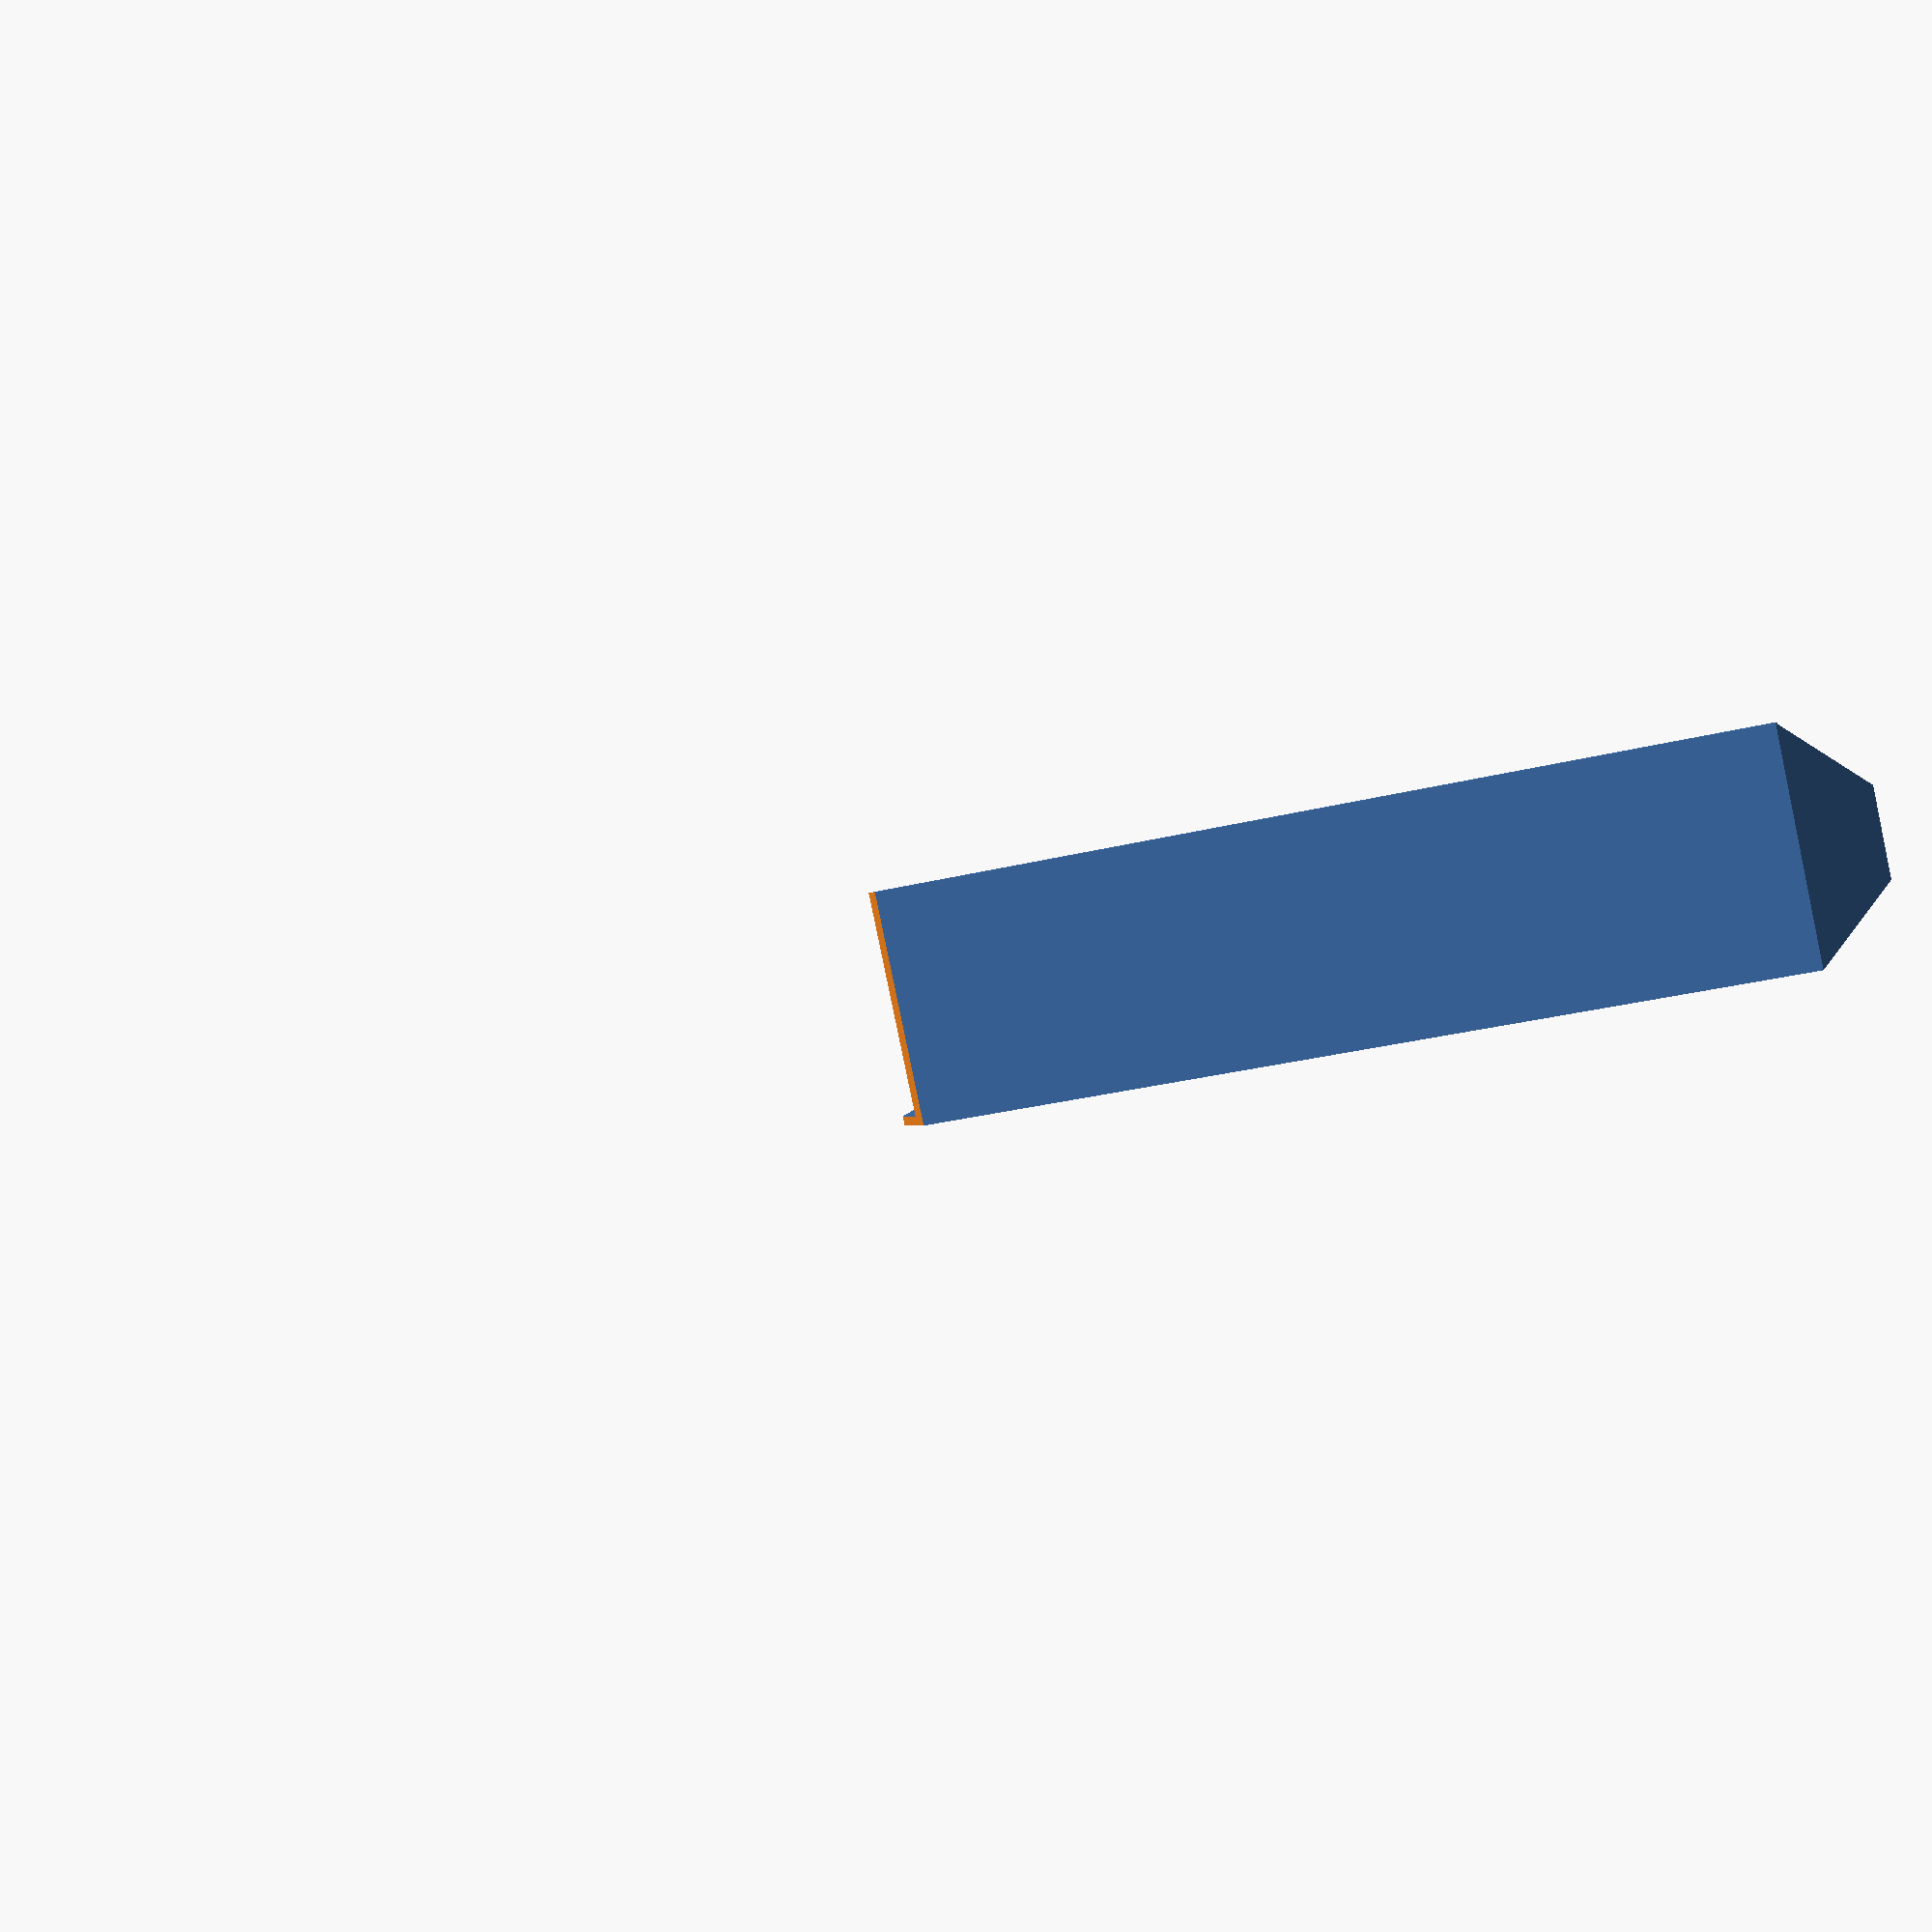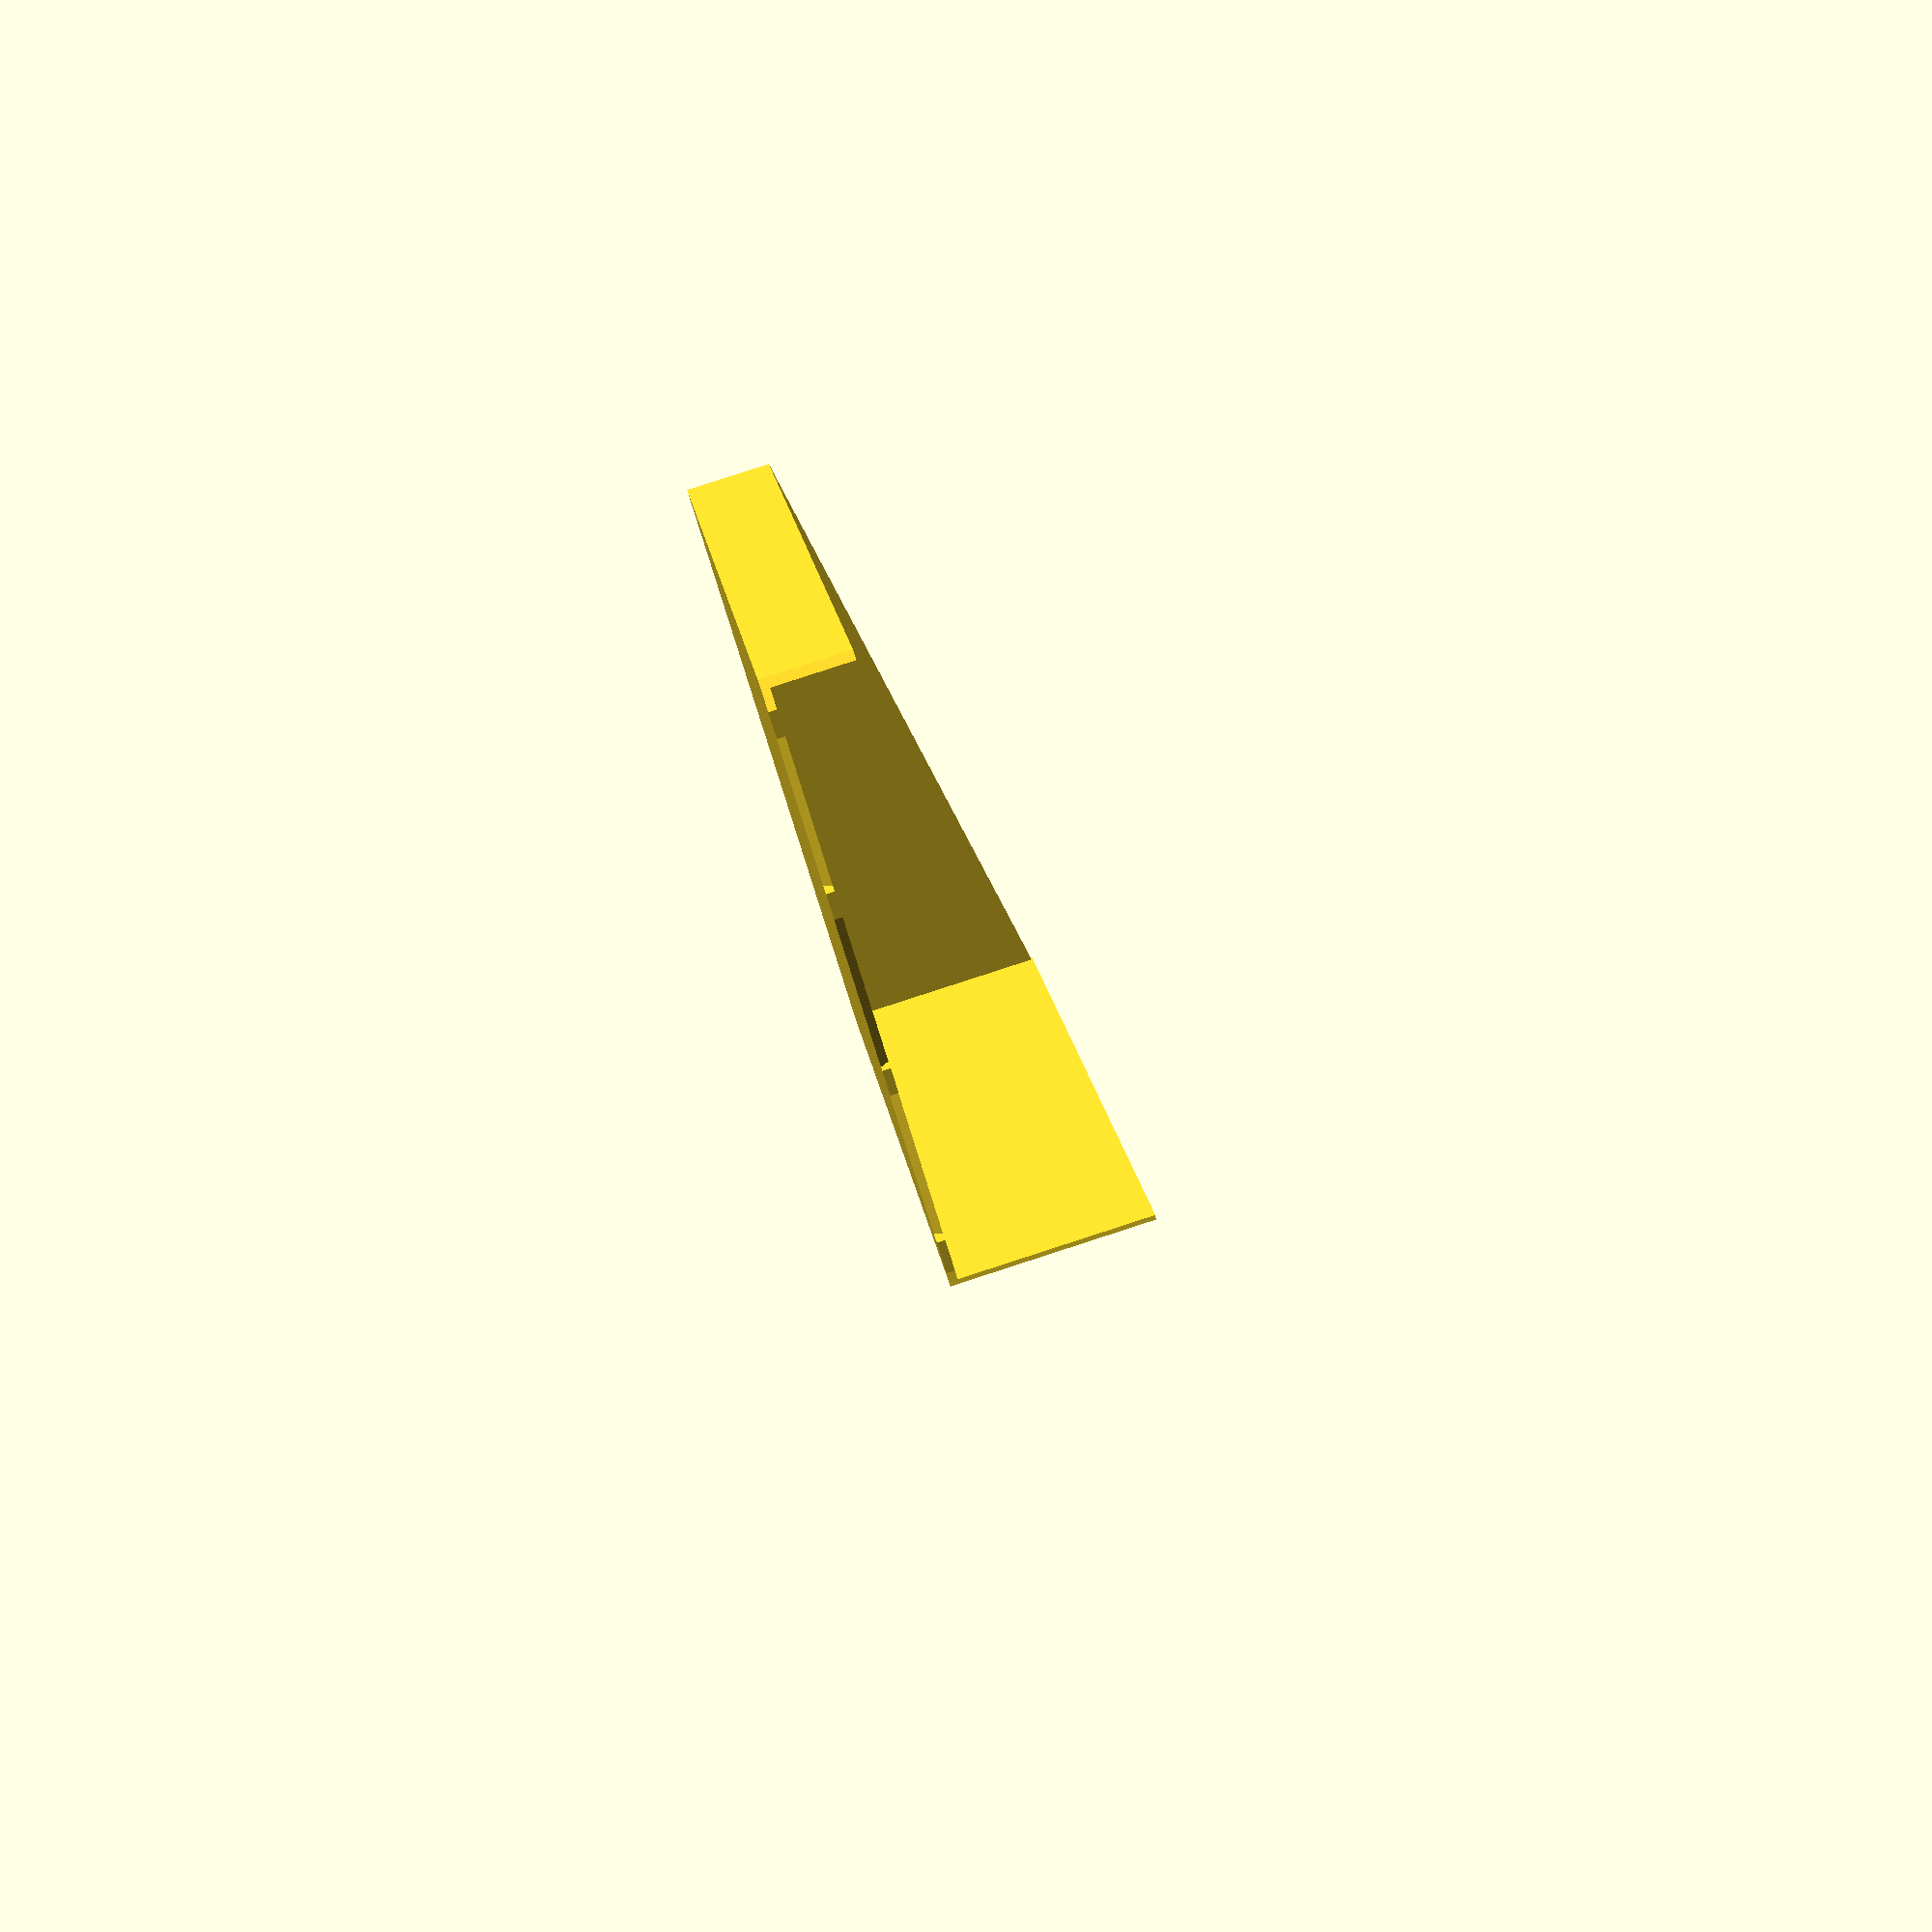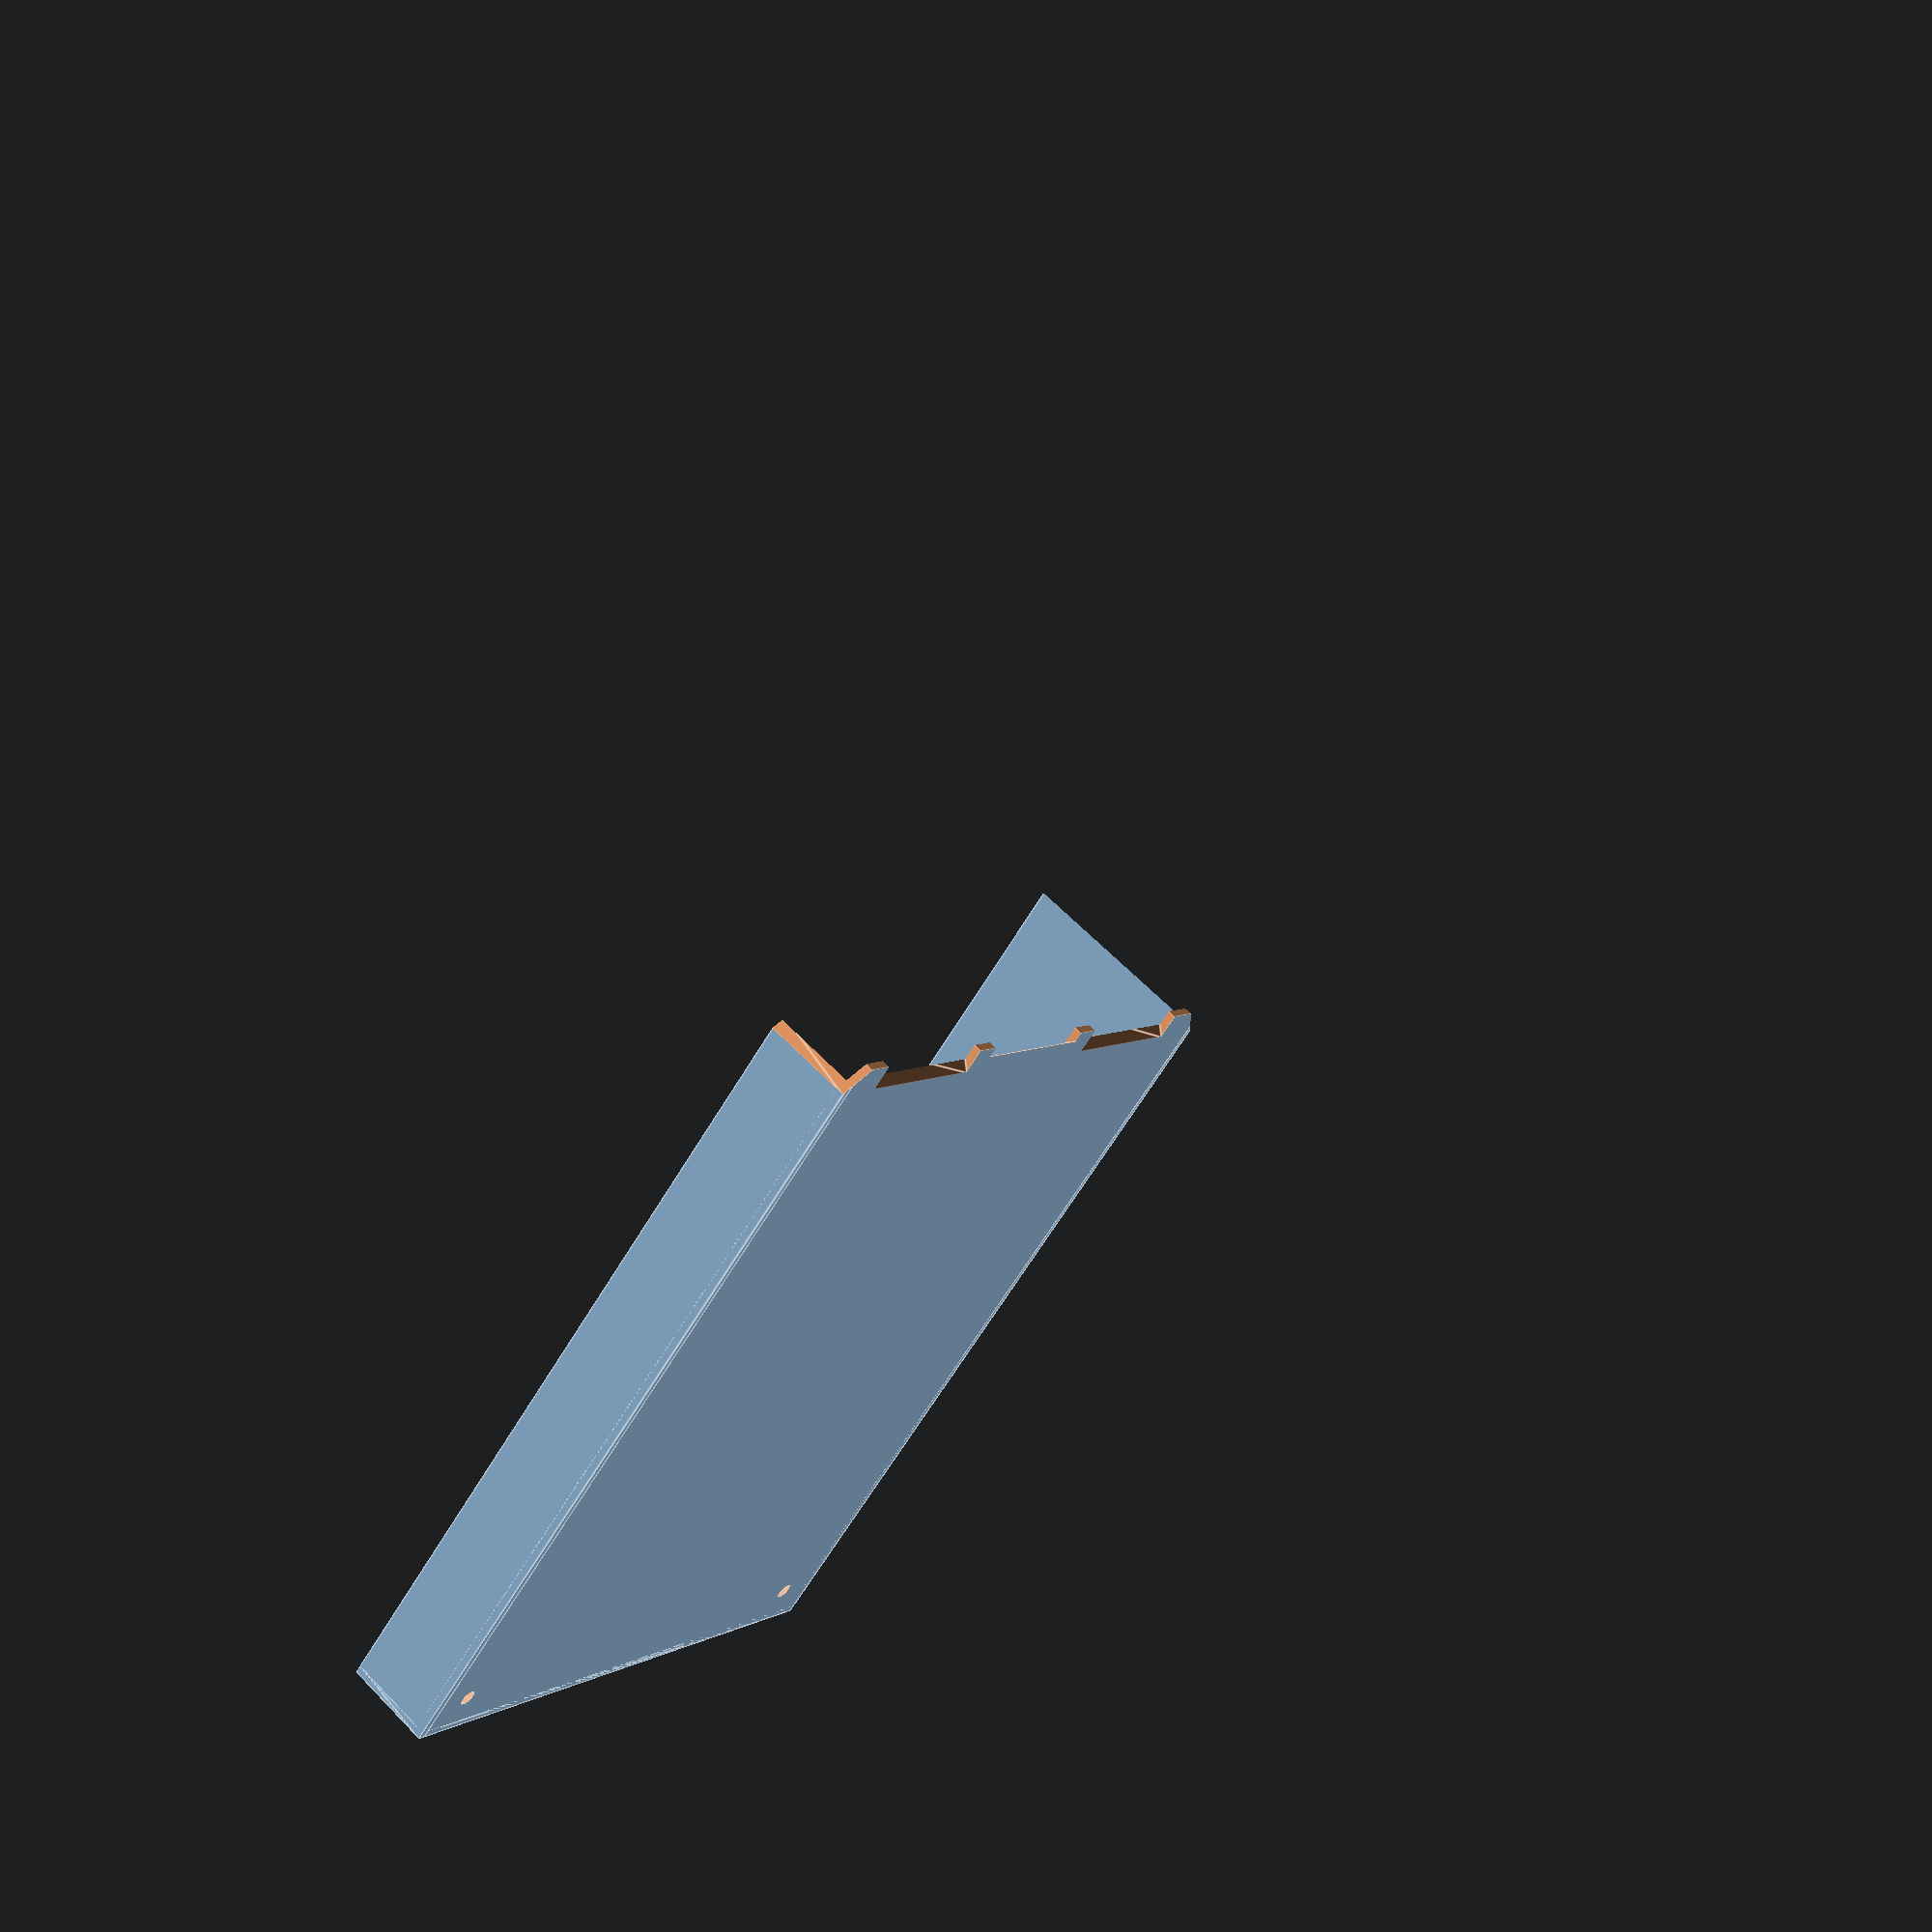
<openscad>
//
// simple case for minimial-60 keyboaard
//

pcb_wid = 302.26;
pcb_hgt = 109.22;

case_wid = 311;
case_hgt = 121;
case_front = 15.9;     // 5/8
case_rear =  38.1;      // 1.5
x_hole = [ 3.81, 161.3, 298.5];
// y_hole = [ 3.81, 105.4];   in plane of PCB
y_hole = [ 3.81, 107.0 ];  // on bottom

x_marg = (case_wid - (x_hole[2]-x_hole[0]))/4;
y_marg = (case_hgt - 103.2)/4;

// bit of trig
opp = case_rear - case_front;
adj = case_hgt;
slope = sqrt( opp*opp+adj*adj);
angle = atan( opp/adj);

hole_dia = 3.2;

e = 0.1;
thick = 1.6;

$fn=48;

module hole_at( x, y, dia) {
     translate( [x, y, -e])
	  cylinder( h=30, d=dia);
}

//
// sloping panel, not part of the main print
//
module sloping() {
     translate( [0, 0, case_front])
	  rotate( [angle, 0, 0])
	  linear_extrude( height=thick) {
	  polygon( points = [[ 0,0], [case_wid, 0], [case_wid, slope],
			     [ 0, slope], [0,0]]);
     };
}

module end() {
     linear_extrude( height=thick) {
	  polygon( points = [ [0,0], [case_hgt, 0], [case_hgt, case_rear+thick],
			      [0, case_front+thick], [0, 0]]);
	  }
}

module case() {
     difference() {
	  cube( [case_wid, case_hgt, thick]);
	  for( x=x_hole) {
	       for( y=y_hole) {
		    hole_at( x+x_marg, y+y_marg, hole_dia);
	       }
	  }
     }
     cube( [case_wid, thick, case_front+thick]);
     translate( [0, case_hgt-thick, 0])
	  cube( [case_wid, thick, case_rear+thick]);

     rotate( [90, 0, 90]) {
	  end();
	  translate( [0, 0, case_wid])
	       end();
     }
}

// right triangular prism of height h with sides s
module prism( h, s) {
     linear_extrude( height=h) {
	  polygon( points=[ [0,0], [s,s], [s,0], [0,0]]);
     }
}
     

module cutter() {
     cube( [case_wid*.7, case_hgt+2*e, case_rear+10]);
     translate( [e-5, 0, 0])
	  prism( h=case_rear+2*e+thick, s=5);
     translate( [e, case_hgt+2*e-5, 0])
     rotate( [0, 0, 90])
	  prism( h=case_rear+2*e+thick, s=5);
     rotate( [90, 0, 0]) {
	  translate( [e-5, 0, -40]) prism( h=30, s=5);
	  translate( [e-5, 0, -110]) prism( h=30, s=5);
     }
     rotate( [90, 180, 180]) {
	  translate( [e-5, -3, 45])
	  prism( h=30, s=5);
     }
}

module left() {
     difference() {
	  case();
	  translate( [case_wid/2, -e, -e])
	       cutter();
     }
}

module right() {
     intersection() {
	  case();
	  translate( [case_wid/2, -e, -e])
	       cutter();
     }
}

left();
// right();
// cutter();

</openscad>
<views>
elev=85.3 azim=196.0 roll=11.7 proj=p view=wireframe
elev=276.6 azim=243.9 roll=252.0 proj=p view=solid
elev=299.7 azim=225.3 roll=136.6 proj=p view=edges
</views>
